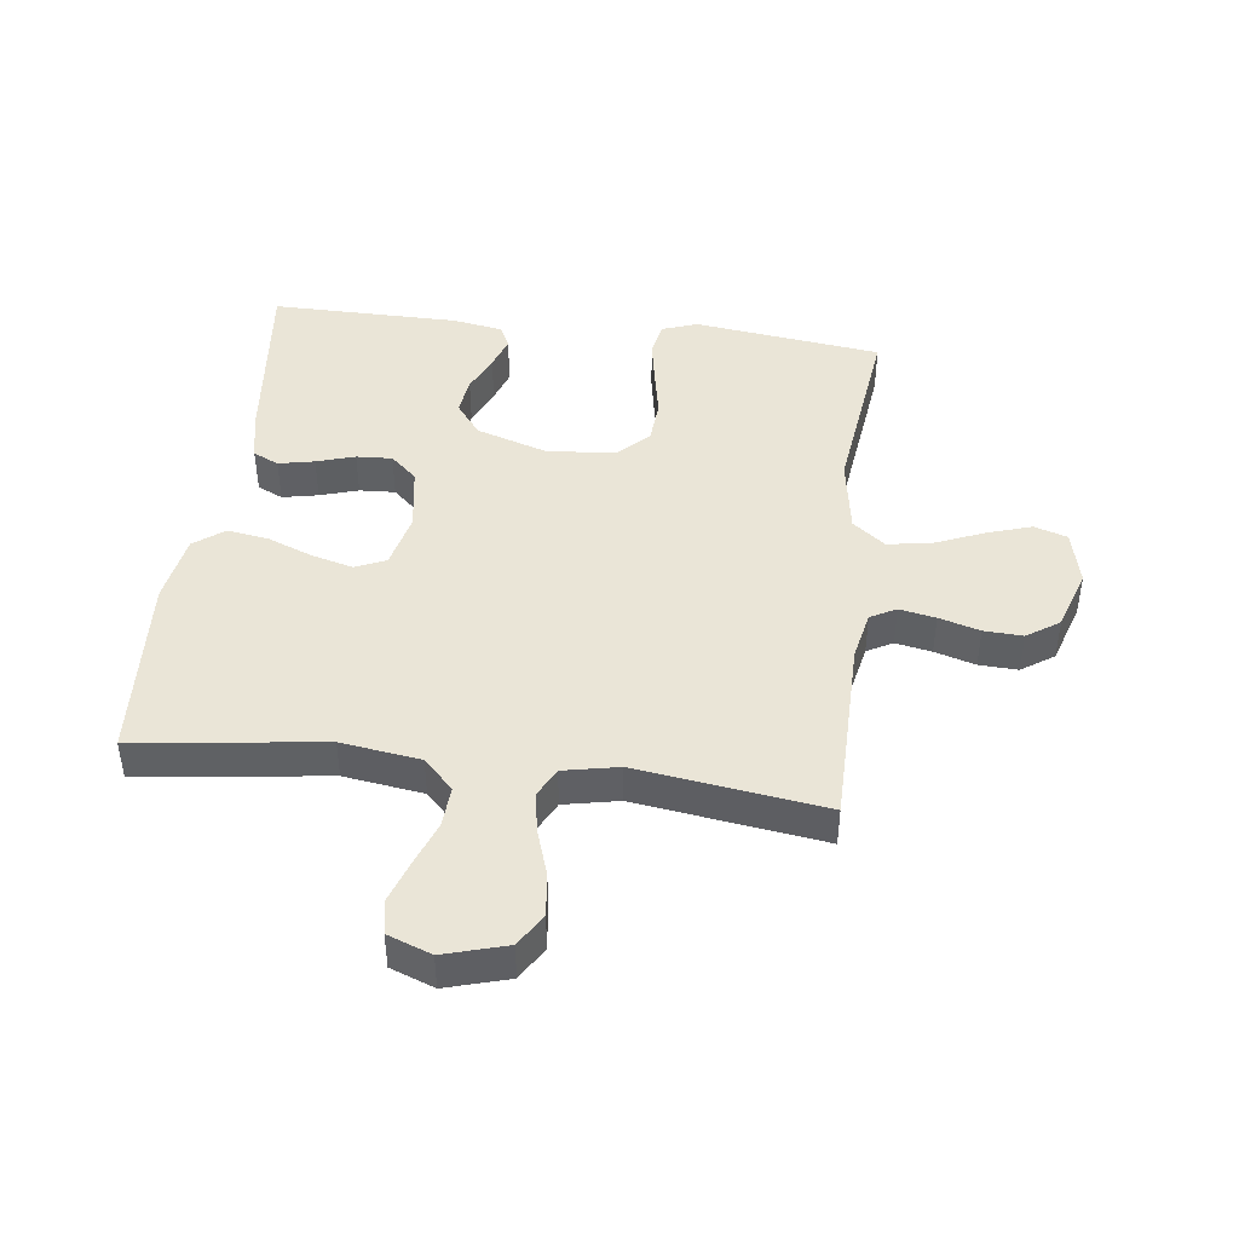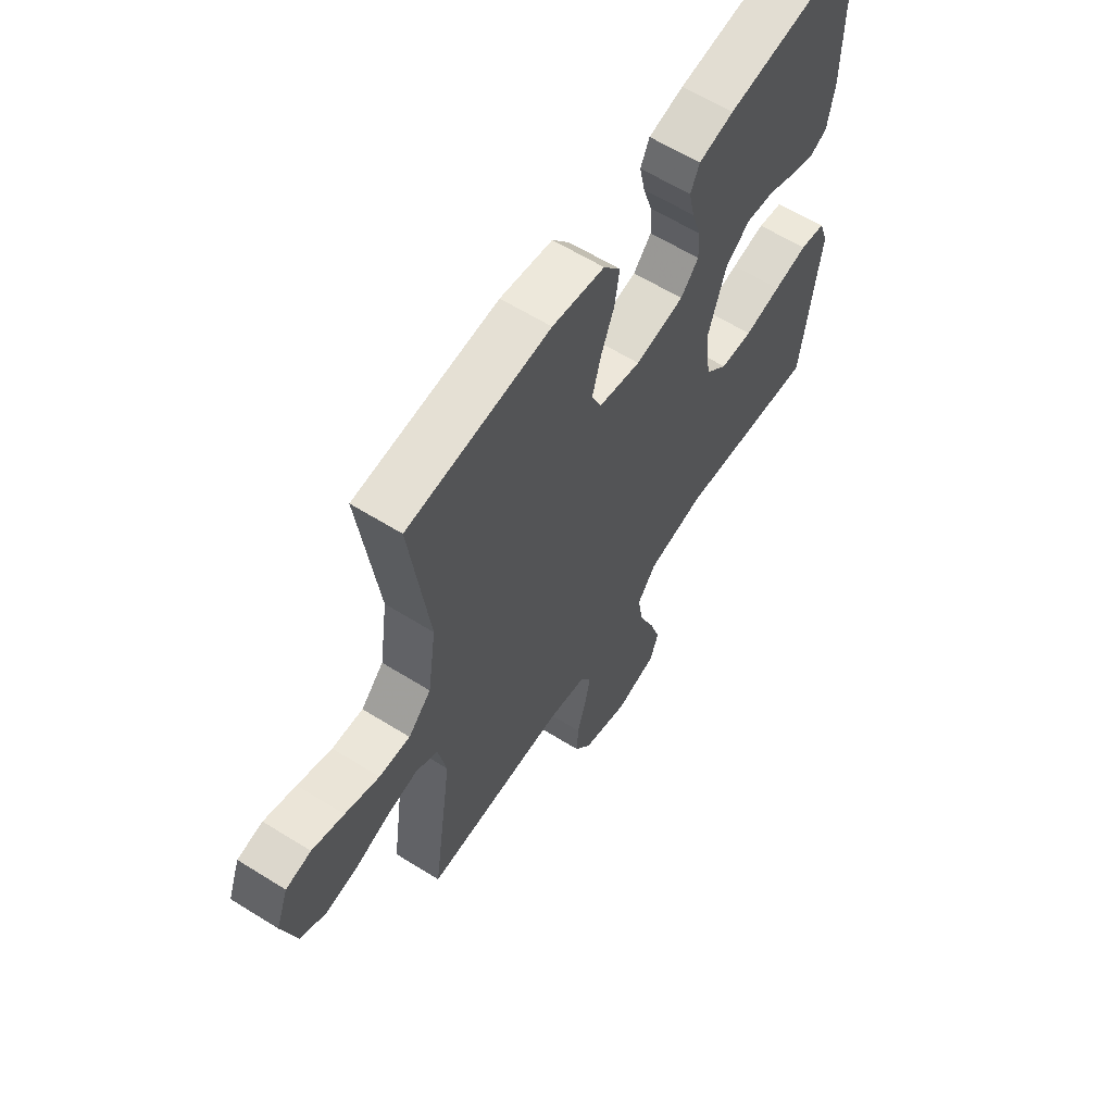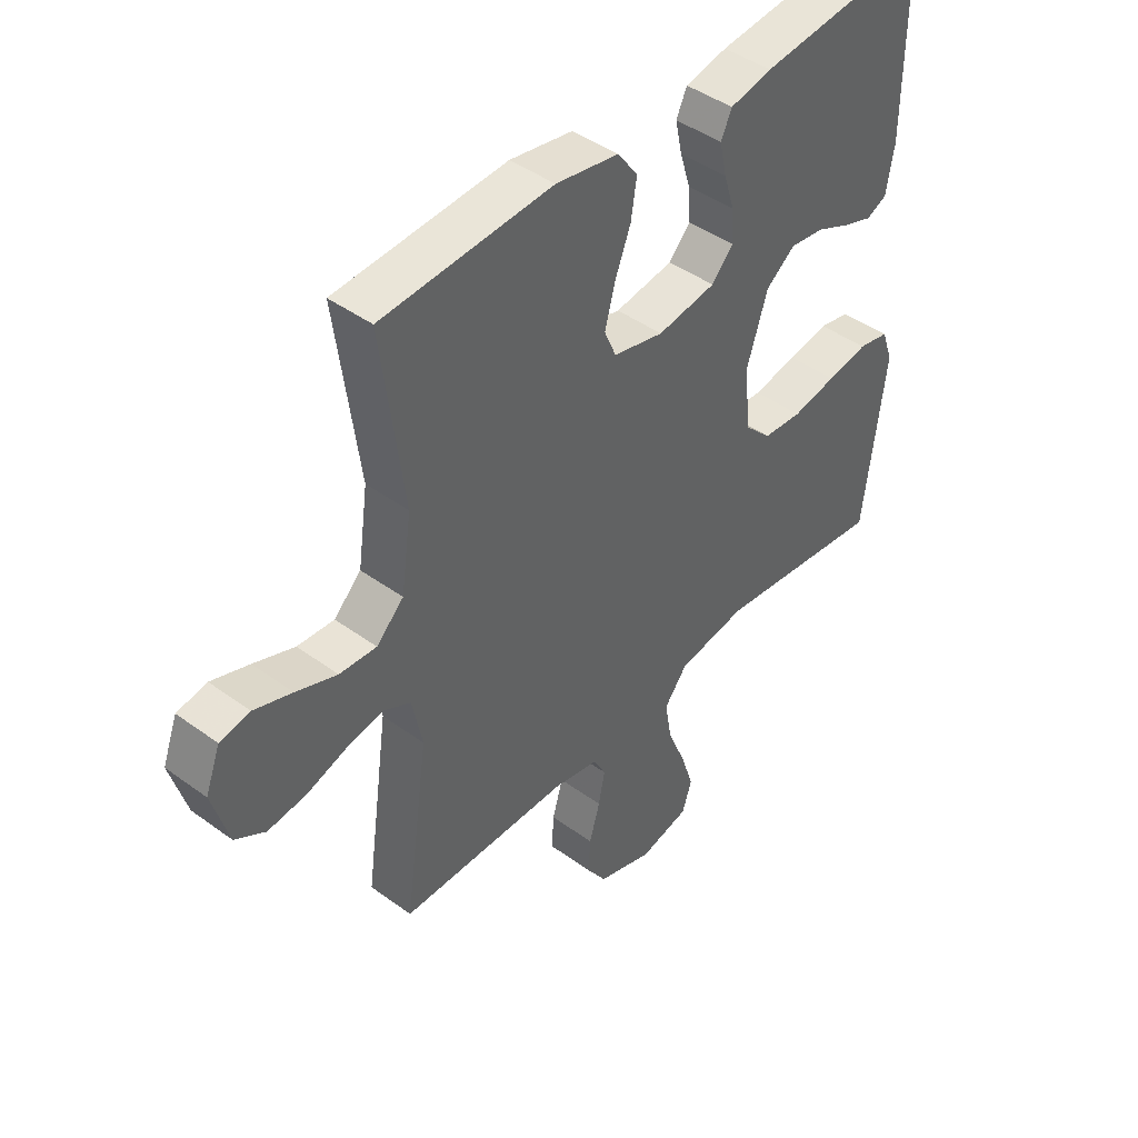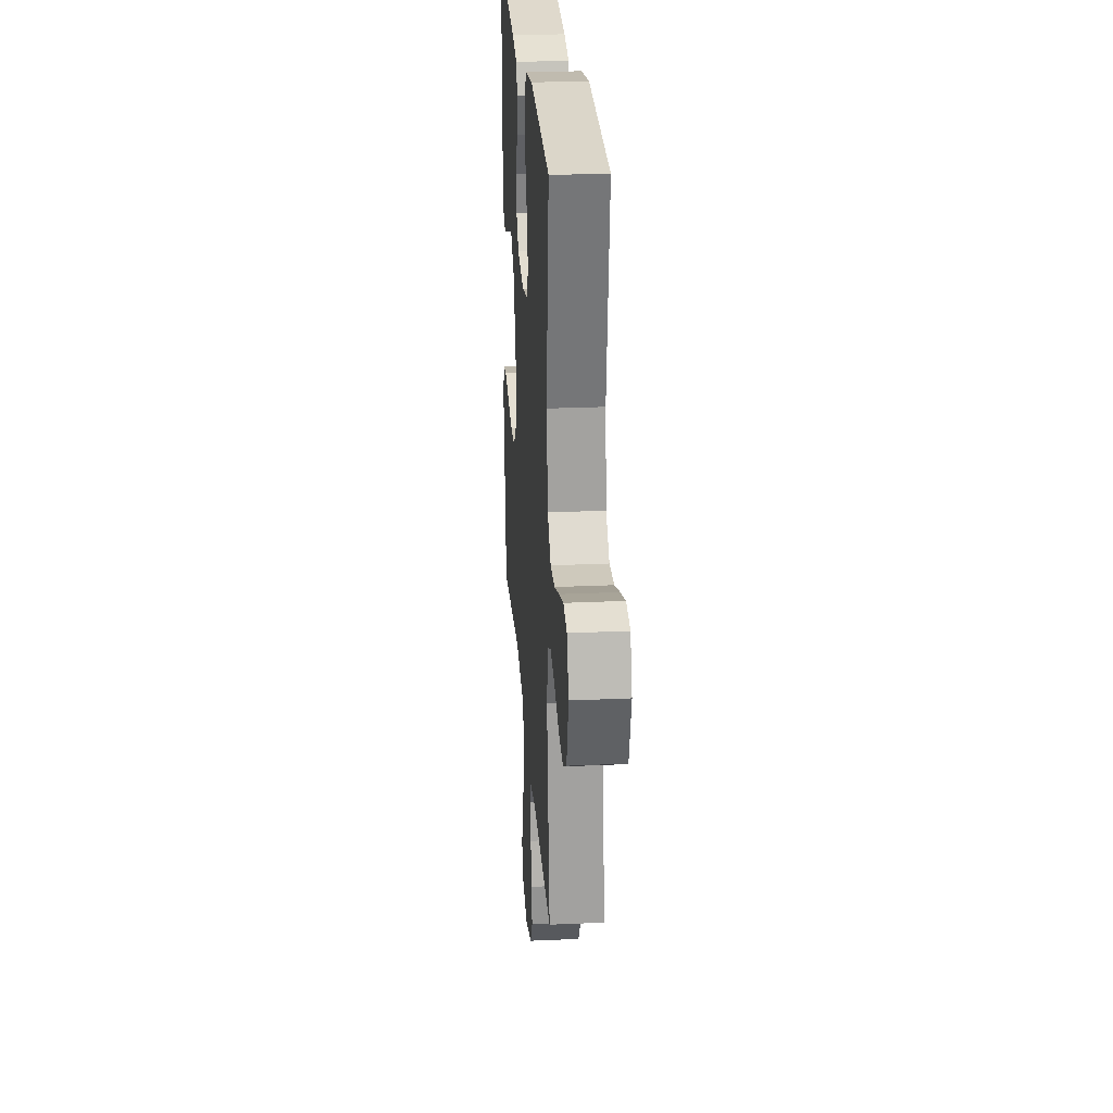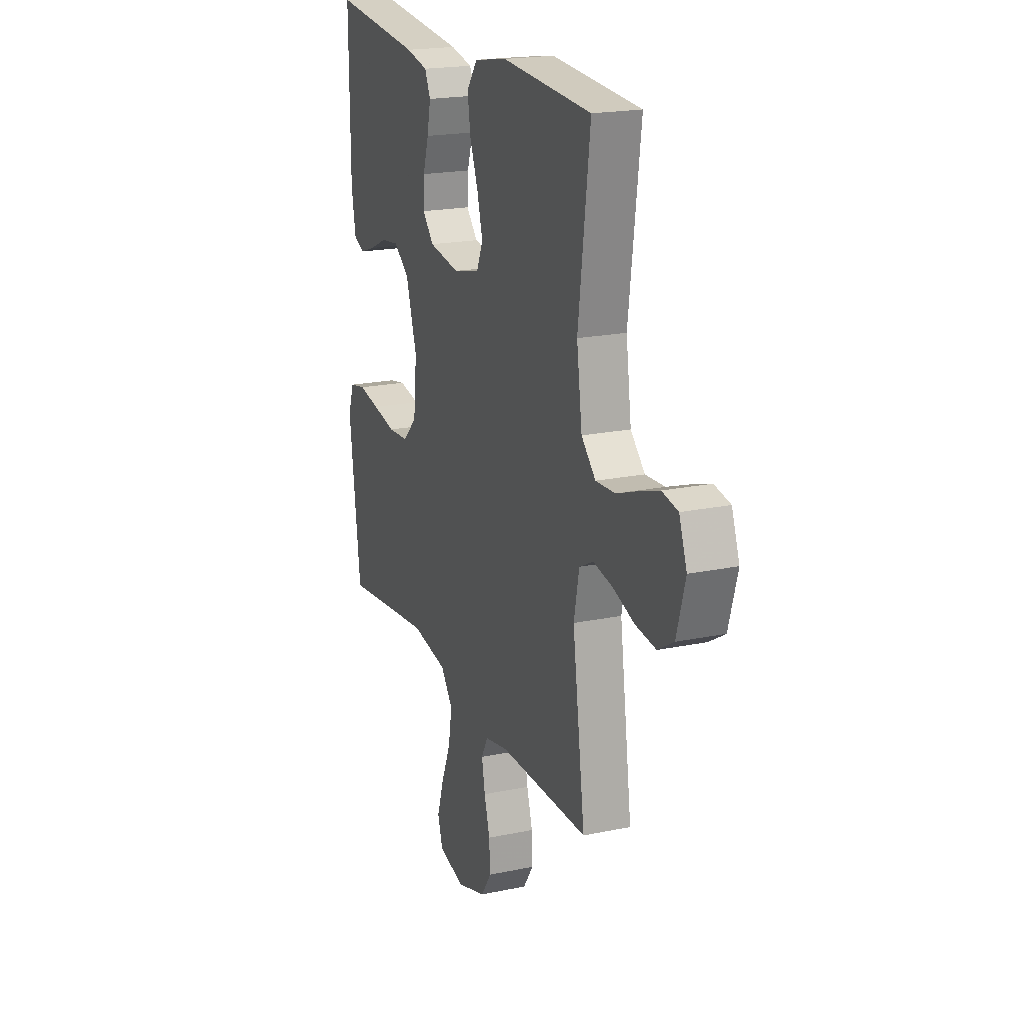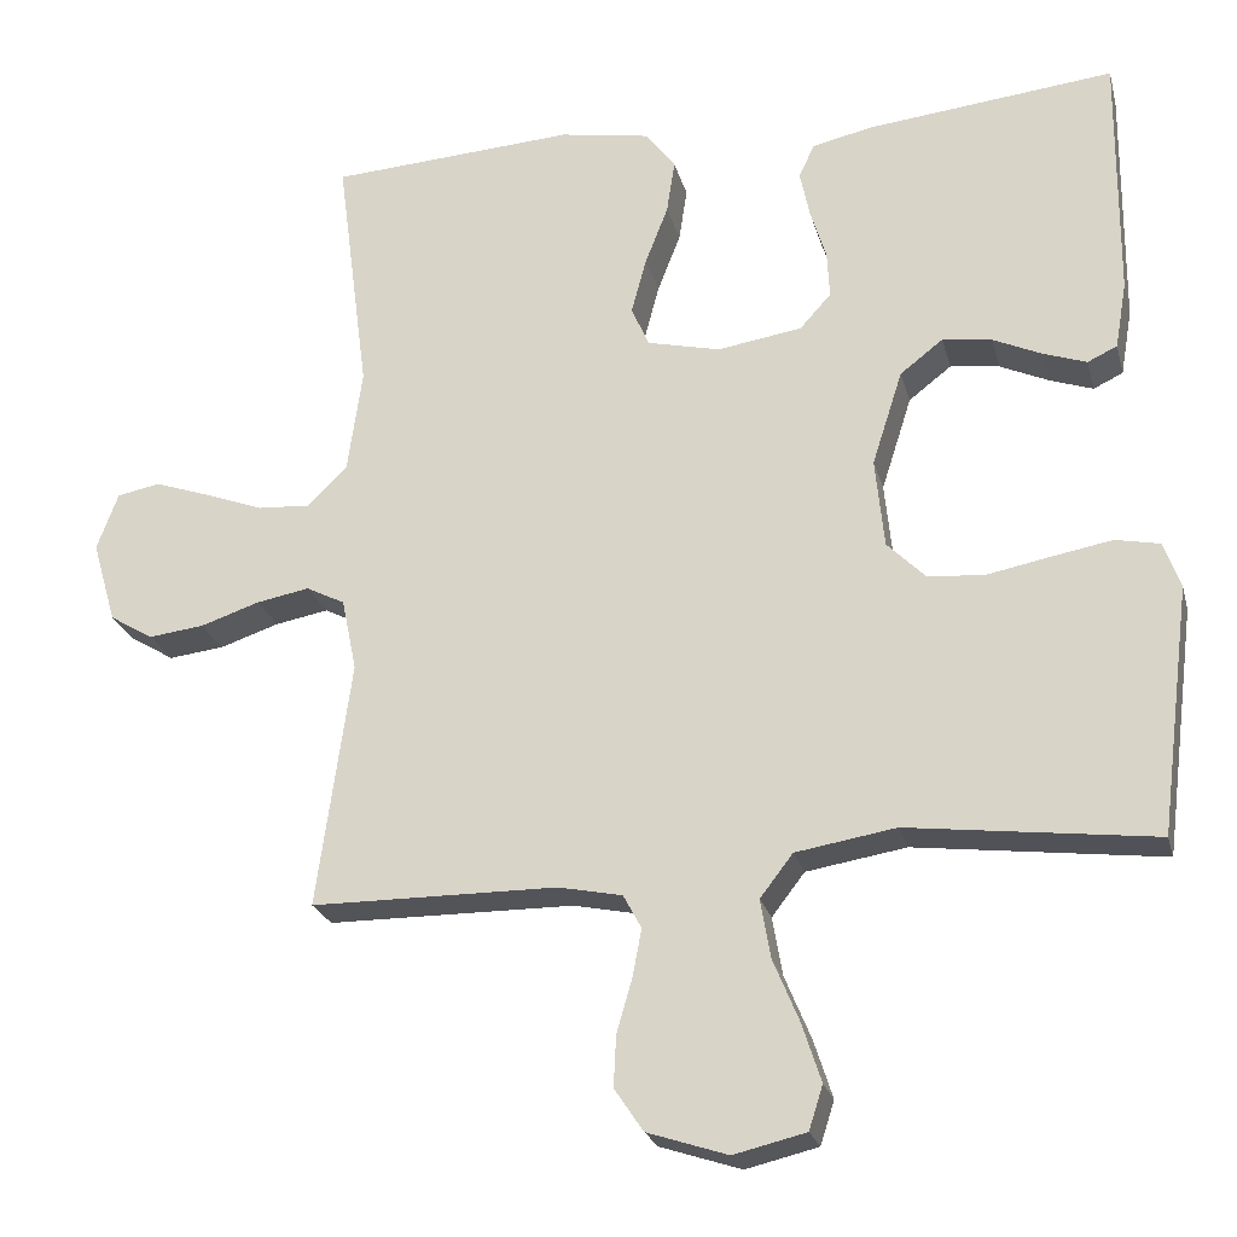
<metadata>
{"format":"obj","ext":"obj","renderer":"f3d","projection":"perspective","resolution":1024,"background":"white","views":[{"elev":44.3,"azim":97.1,"up":"+Y"},{"elev":61.6,"azim":122.4,"up":"+Z"},{"elev":44.0,"azim":130.6,"up":"+Z"},{"elev":26.1,"azim":85.9,"up":"+Z"},{"elev":20.0,"azim":68.9,"up":"+Z"},{"elev":-23.5,"azim":-166.0,"up":"+Z"}]}
</metadata>
<code>
v 0.5 0.07 0.5
v 0.461 0.07 0.2
v 0.479 0.07 0.073
v 0.527 0.07 0.026
v 0.592 0.07 0.03
v 0.664 0.07 0.057
v 0.731 0.07 0.08
v 0.784 0.07 0.07
v 0.81 0.07 0
v 0.781 0.07 -0.1
v 0.728 0.07 -0.132
v 0.66 0.07 -0.124
v 0.588 0.07 -0.1
v 0.523 0.07 -0.088
v 0.476 0.07 -0.112
v 0.458 0.07 -0.2
v 0.5 0.07 -0.5
v 0.2 0.07 -0.502
v 0.122 0.07 -0.518
v 0.1 0.07 -0.559
v 0.111 0.07 -0.617
v 0.13 0.07 -0.682
v 0.133 0.07 -0.744
v 0.098 0.07 -0.796
v 0 0.07 -0.828
v -0.088 0.07 -0.807
v -0.105 0.07 -0.754
v -0.082 0.07 -0.683
v -0.05 0.07 -0.606
v -0.038 0.07 -0.535
v -0.078 0.07 -0.483
v -0.2 0.07 -0.463
v -0.5 0.07 -0.5
v -0.538 0.07 -0.2
v -0.518 0.07 -0.144
v -0.464 0.07 -0.133
v -0.392 0.07 -0.146
v -0.314 0.07 -0.161
v -0.245 0.07 -0.156
v -0.198 0.07 -0.109
v -0.187 0.07 0
v -0.224 0.07 0.115
v -0.276 0.07 0.155
v -0.336 0.07 0.147
v -0.396 0.07 0.12
v -0.448 0.07 0.102
v -0.484 0.07 0.119
v -0.498 0.07 0.2
v -0.5 0.07 0.5
v -0.2 0.07 0.468
v -0.126 0.07 0.452
v -0.107 0.07 0.411
v -0.119 0.07 0.354
v -0.138 0.07 0.293
v -0.141 0.07 0.236
v -0.103 0.07 0.194
v 0 0.07 0.178
v 0.089 0.07 0.199
v 0.11 0.07 0.248
v 0.092 0.07 0.315
v 0.064 0.07 0.387
v 0.054 0.07 0.452
v 0.09 0.07 0.5
v 0.2 0.07 0.519
v 0.5 0 0.5
v 0.461 0 0.2
v 0.479 0 0.073
v 0.527 0 0.026
v 0.592 0 0.03
v 0.664 0 0.057
v 0.731 0 0.08
v 0.784 0 0.07
v 0.81 0 0
v 0.781 0 -0.1
v 0.728 0 -0.132
v 0.66 0 -0.124
v 0.588 0 -0.1
v 0.523 0 -0.088
v 0.476 0 -0.112
v 0.458 0 -0.2
v 0.5 0 -0.5
v 0.2 0 -0.502
v 0.122 0 -0.518
v 0.1 0 -0.559
v 0.111 0 -0.617
v 0.13 0 -0.682
v 0.133 0 -0.744
v 0.098 0 -0.796
v 0 0 -0.828
v -0.088 0 -0.807
v -0.105 0 -0.754
v -0.082 0 -0.683
v -0.05 0 -0.606
v -0.038 0 -0.535
v -0.078 0 -0.483
v -0.2 0 -0.463
v -0.5 0 -0.5
v -0.538 0 -0.2
v -0.518 0 -0.144
v -0.464 0 -0.133
v -0.392 0 -0.146
v -0.314 0 -0.161
v -0.245 0 -0.156
v -0.198 0 -0.109
v -0.187 0 0
v -0.224 0 0.115
v -0.276 0 0.155
v -0.336 0 0.147
v -0.396 0 0.12
v -0.448 0 0.102
v -0.484 0 0.119
v -0.498 0 0.2
v -0.5 0 0.5
v -0.2 0 0.468
v -0.126 0 0.452
v -0.107 0 0.411
v -0.119 0 0.354
v -0.138 0 0.293
v -0.141 0 0.236
v -0.103 0 0.194
v 0 0 0.178
v 0.089 0 0.199
v 0.11 0 0.248
v 0.092 0 0.315
v 0.064 0 0.387
v 0.054 0 0.452
v 0.09 0 0.5
v 0.2 0 0.519
f 63 64 1 2
f 60 61 62 63
f 59 60 63 2
f 58 59 2 3
f 57 58 3 4
f 56 57 4
f 51 52 53 54
f 49 50 51 54
f 49 54 55
f 48 49 55 56
f 44 45 46 47
f 44 47 48 56
f 35 36 37 38
f 33 34 35 38
f 32 33 38 39
f 31 32 39 40
f 26 27 28 29
f 24 25 26 29
f 24 29 30
f 21 22 23 24
f 20 21 24 30
f 19 20 30 31
f 16 17 18
f 15 16 18 19
f 10 11 12 13
f 10 13 14
f 9 10 14
f 8 9 14
f 5 6 7 8
f 5 8 14 15
f 43 44 56
f 42 43 56 4
f 41 42 4
f 40 41 4
f 15 19 31 40
f 4 5 15 40
f 66 65 128 127
f 127 126 125 124
f 66 127 124 123
f 67 66 123 122
f 68 67 122 121
f 68 121 120
f 118 117 116 115
f 118 115 114 113
f 119 118 113
f 120 119 113 112
f 111 110 109 108
f 120 112 111 108
f 102 101 100 99
f 102 99 98 97
f 103 102 97 96
f 104 103 96 95
f 93 92 91 90
f 93 90 89 88
f 94 93 88
f 88 87 86 85
f 94 88 85 84
f 95 94 84 83
f 82 81 80
f 83 82 80 79
f 77 76 75 74
f 78 77 74
f 78 74 73
f 78 73 72
f 72 71 70 69
f 79 78 72 69
f 120 108 107
f 68 120 107 106
f 68 106 105
f 68 105 104
f 104 95 83 79
f 104 79 69 68
f 1 65 66 2
f 2 66 67 3
f 3 67 68 4
f 4 68 69 5
f 5 69 70 6
f 6 70 71 7
f 7 71 72 8
f 8 72 73 9
f 9 73 74 10
f 10 74 75 11
f 11 75 76 12
f 12 76 77 13
f 13 77 78 14
f 14 78 79 15
f 15 79 80 16
f 16 80 81 17
f 17 81 82 18
f 18 82 83 19
f 19 83 84 20
f 20 84 85 21
f 21 85 86 22
f 22 86 87 23
f 23 87 88 24
f 24 88 89 25
f 25 89 90 26
f 26 90 91 27
f 27 91 92 28
f 28 92 93 29
f 29 93 94 30
f 30 94 95 31
f 31 95 96 32
f 32 96 97 33
f 33 97 98 34
f 34 98 99 35
f 35 99 100 36
f 36 100 101 37
f 37 101 102 38
f 38 102 103 39
f 39 103 104 40
f 40 104 105 41
f 41 105 106 42
f 42 106 107 43
f 43 107 108 44
f 44 108 109 45
f 45 109 110 46
f 46 110 111 47
f 47 111 112 48
f 48 112 113 49
f 49 113 114 50
f 50 114 115 51
f 51 115 116 52
f 52 116 117 53
f 53 117 118 54
f 54 118 119 55
f 55 119 120 56
f 56 120 121 57
f 57 121 122 58
f 58 122 123 59
f 59 123 124 60
f 60 124 125 61
f 61 125 126 62
f 62 126 127 63
f 63 127 128 64
f 64 128 65 1

</code>
